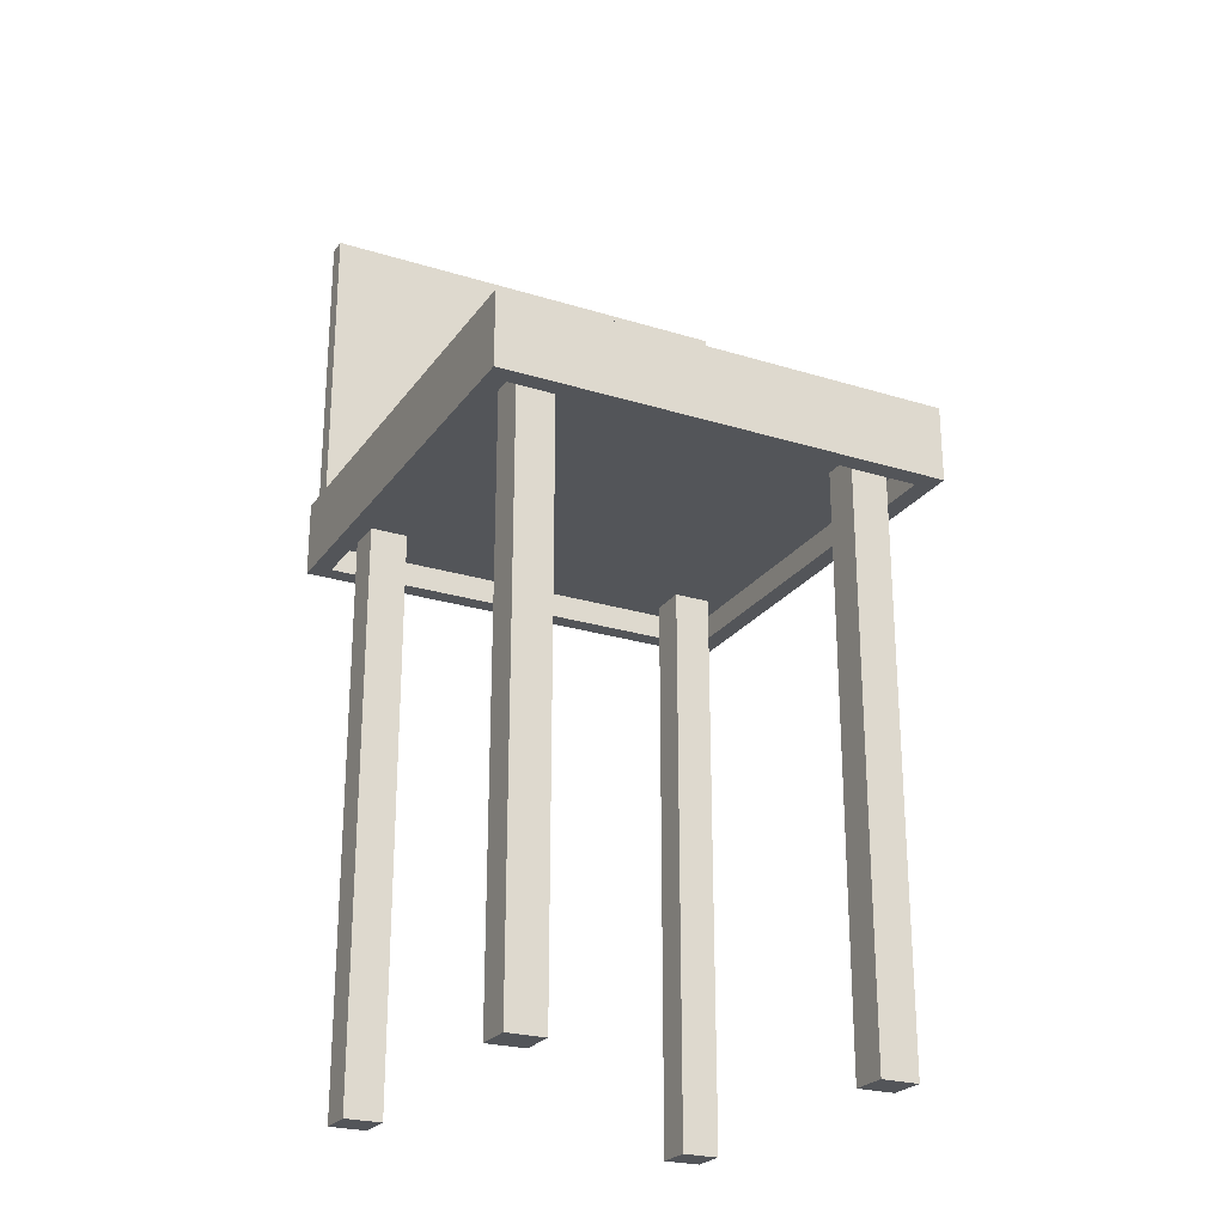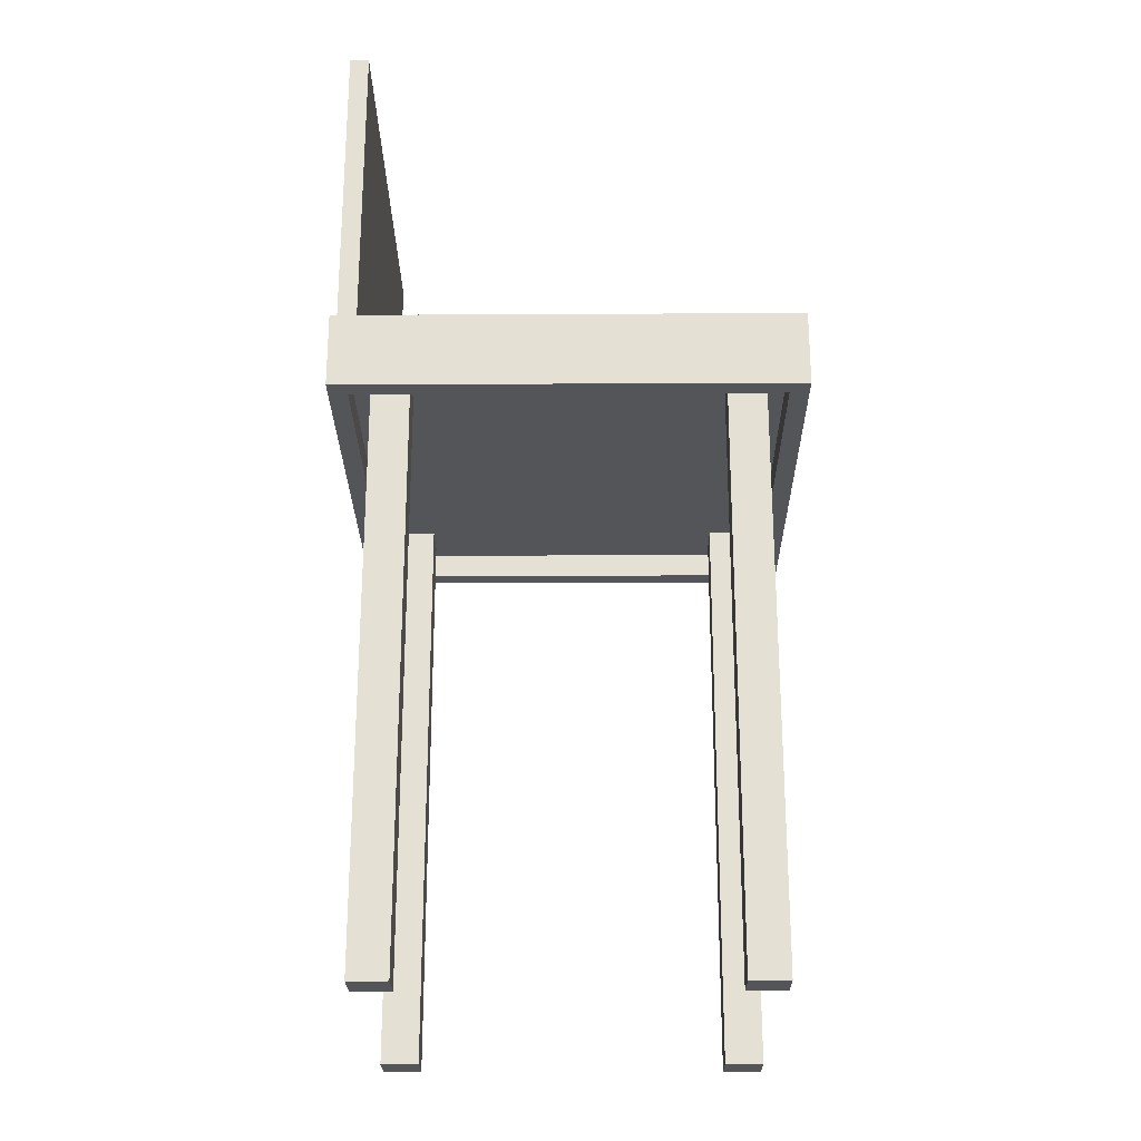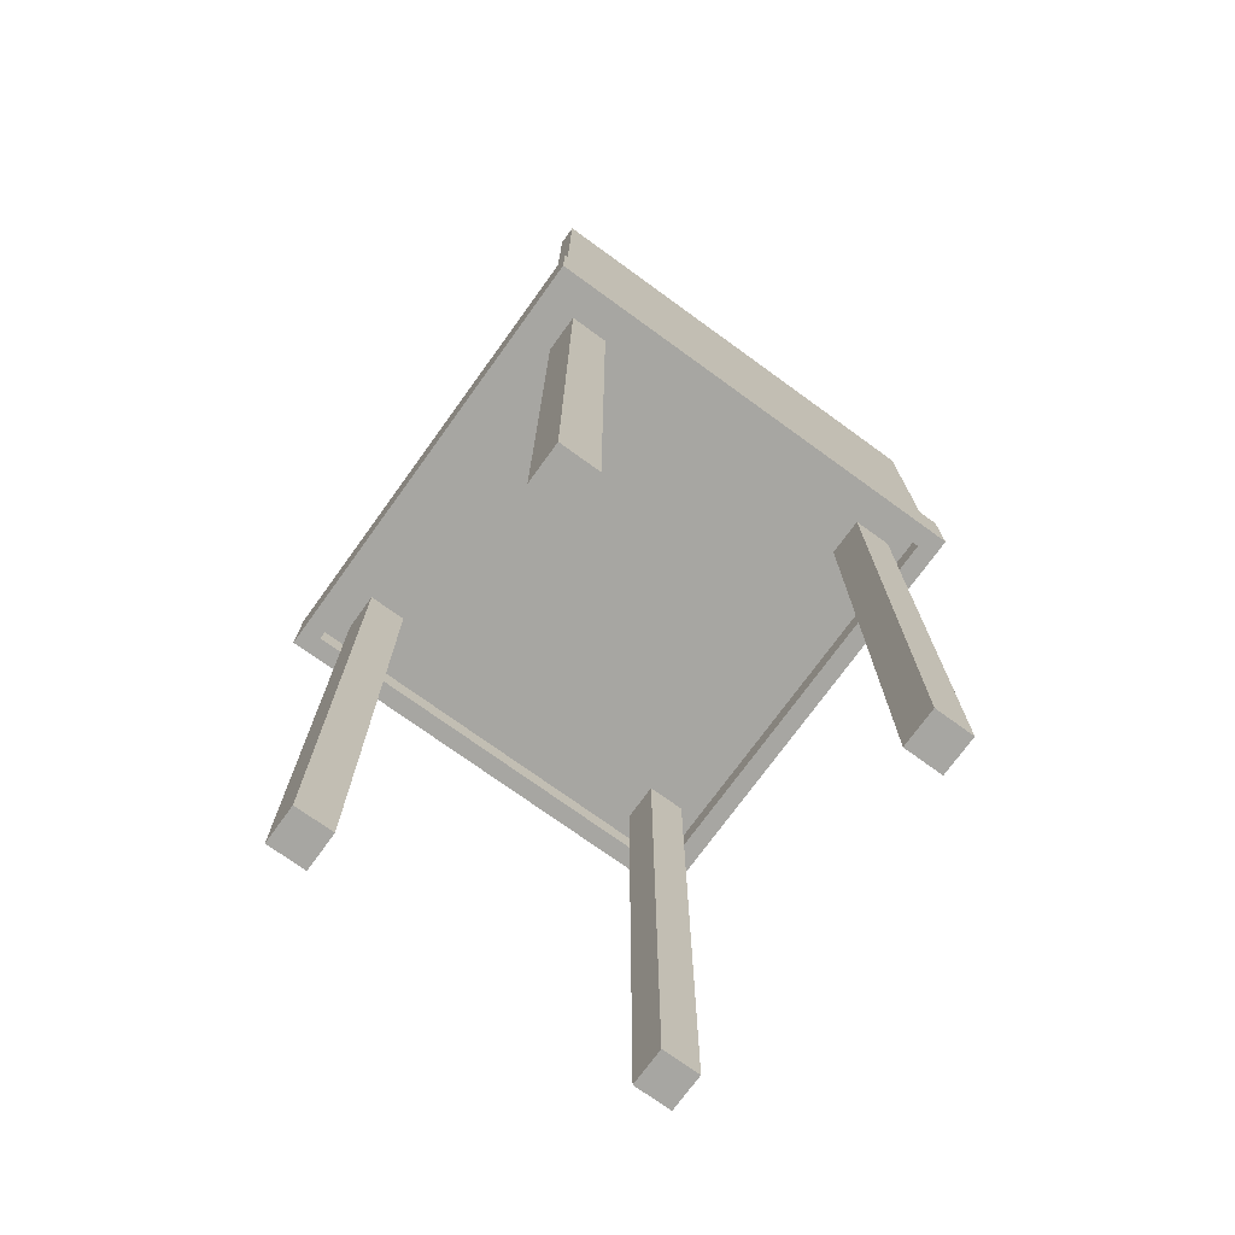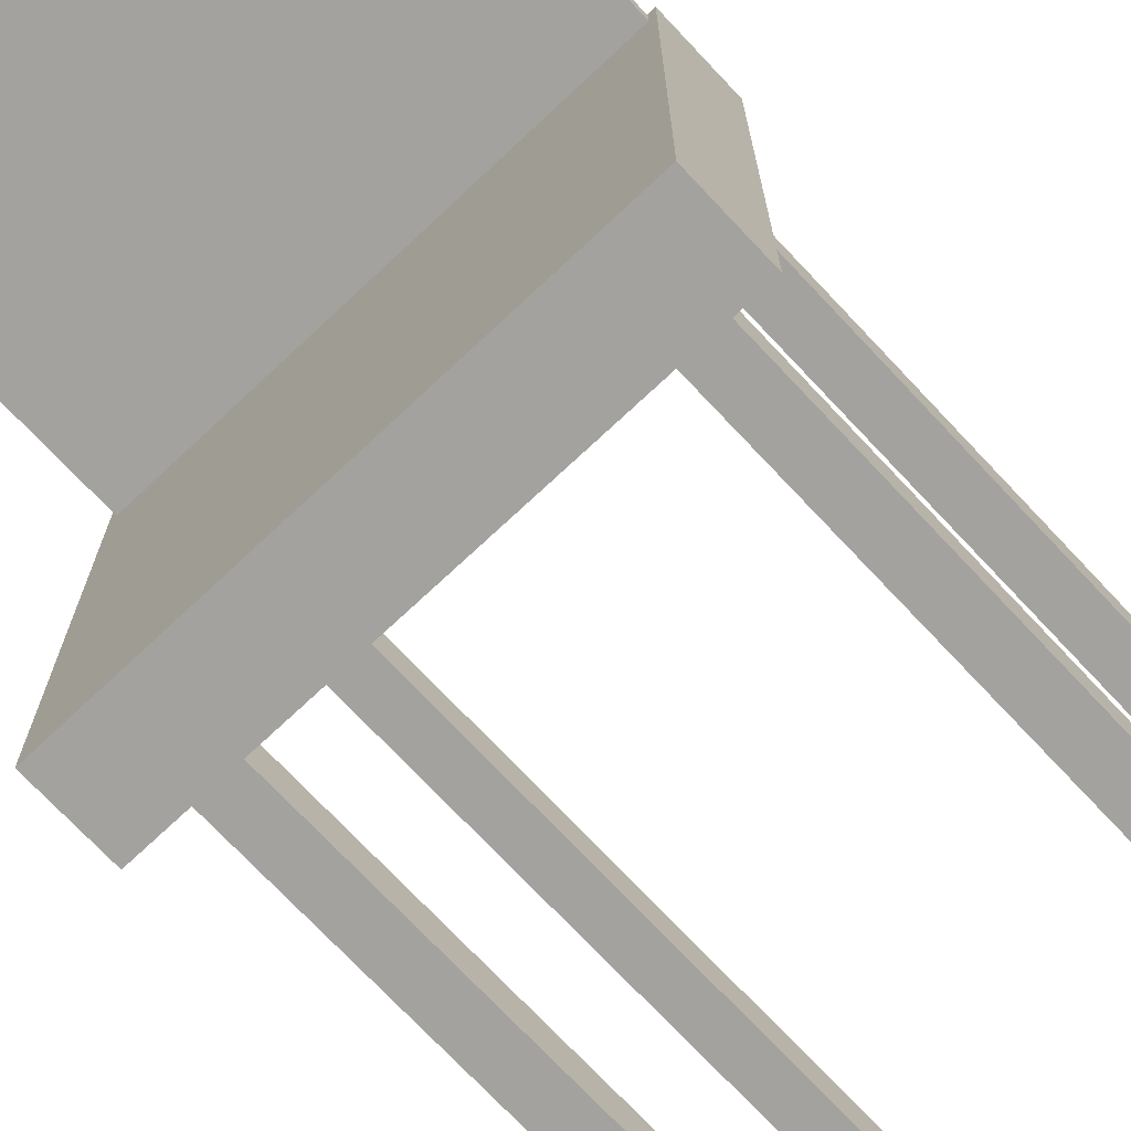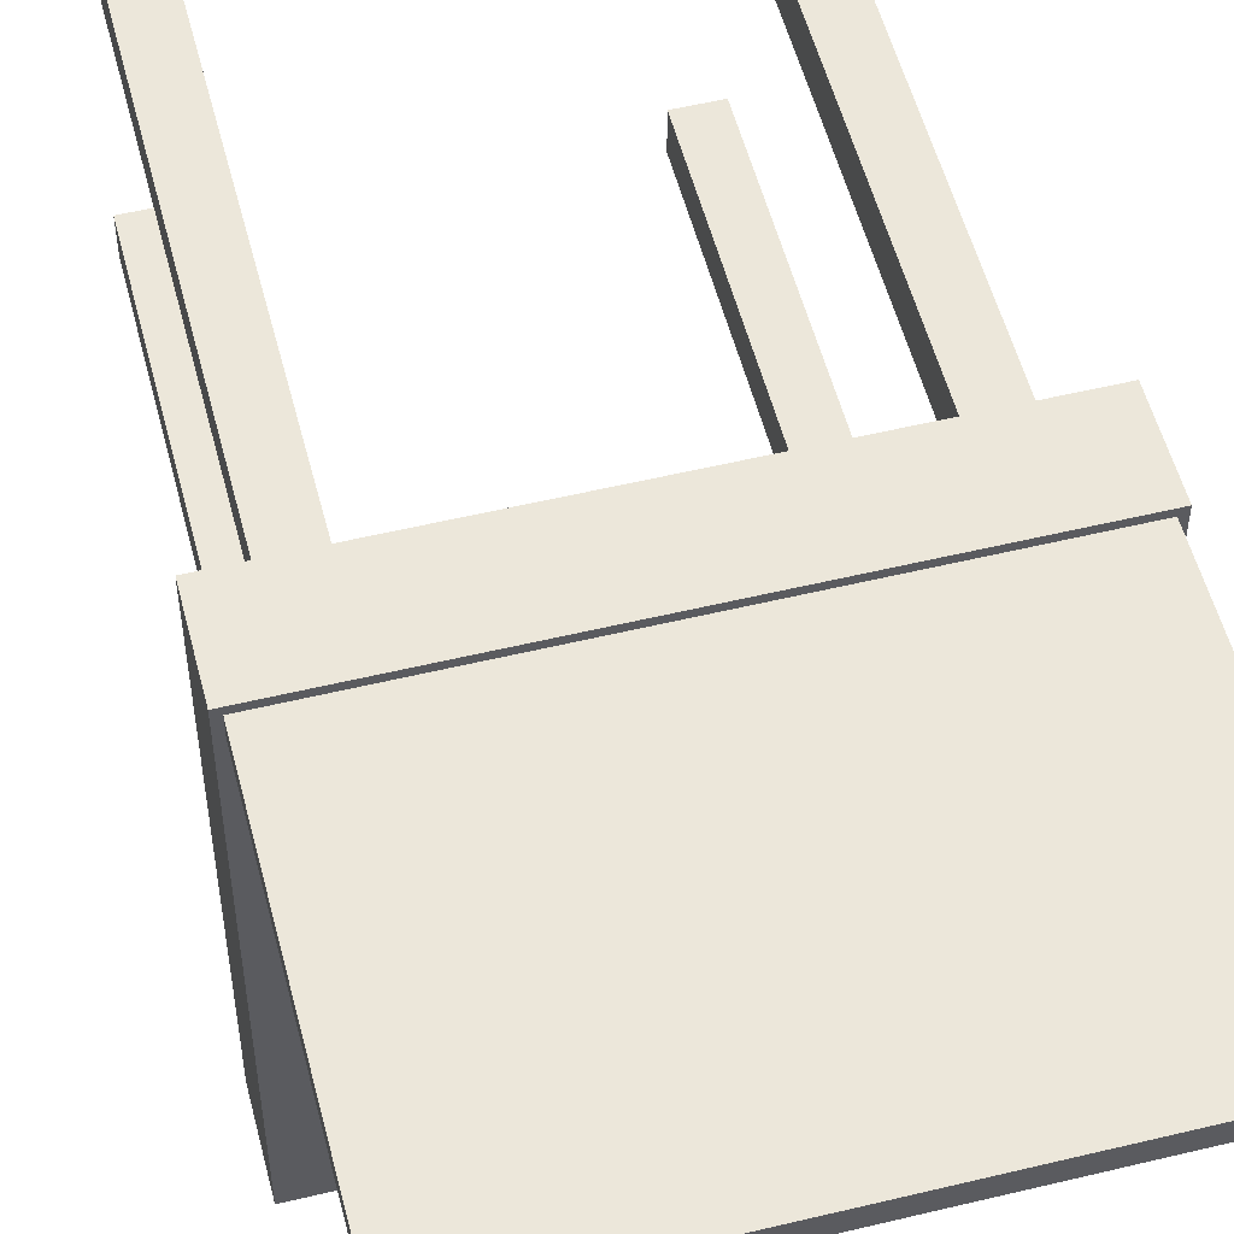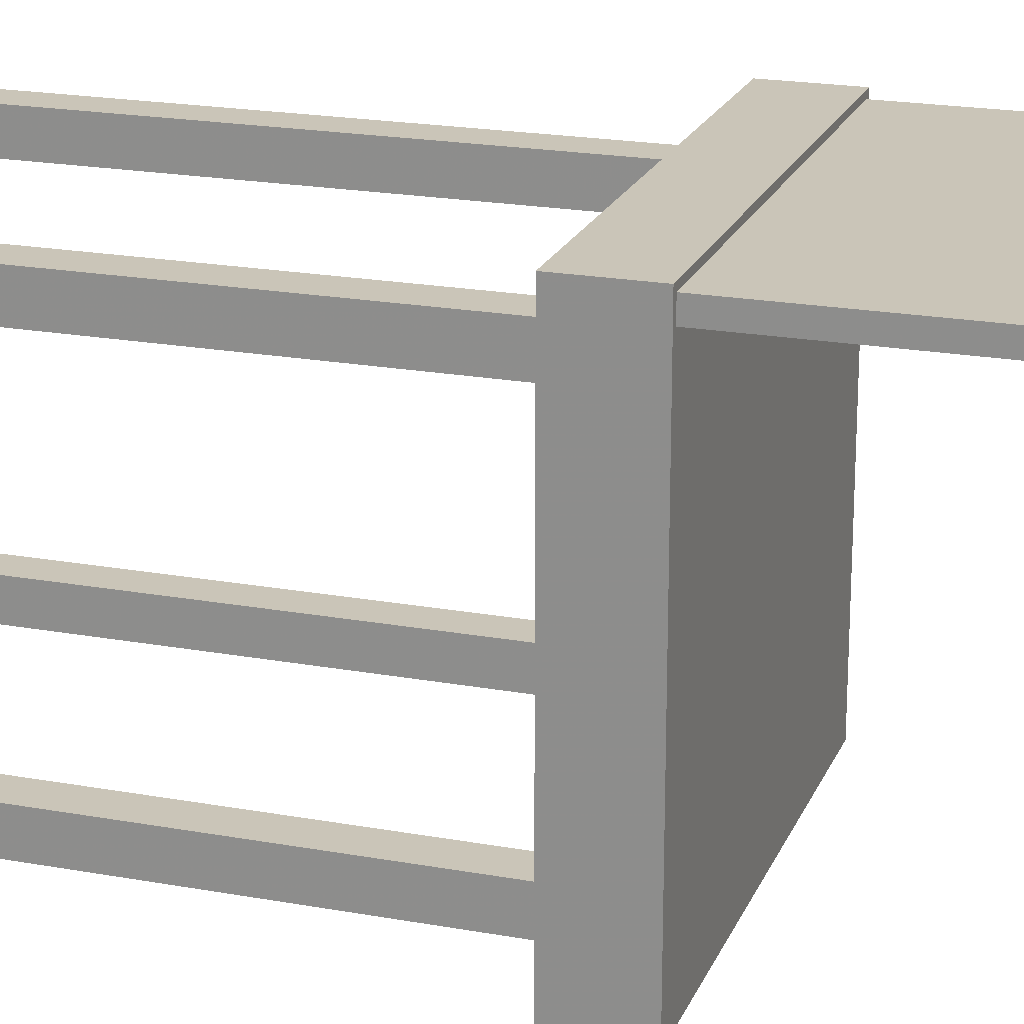
<metadata>
{"format":"obj","ext":"obj","renderer":"f3d","projection":"perspective","resolution":1024,"background":"white","views":[{"elev":-24.5,"azim":153.1,"up":"+Y"},{"elev":-24.5,"azim":90.5,"up":"+Y"},{"elev":-74.0,"azim":-35.9,"up":"+Y"},{"elev":-72.6,"azim":-136.8,"up":"+Z"},{"elev":54.0,"azim":165.6,"up":"+Z"},{"elev":20.5,"azim":108.3,"up":"+Z"}]}
</metadata>
<code>
v -0.2004 0.1597 0.1814
v -0.1948 0.1597 0.1758
v -0.2004 0.1597 -0.2194
v 0.2004 0.1597 0.1814
v -0.1948 0.1597 0.1591
v 0.2004 0.1597 -0.2194
v -0.2004 0.0929 0.1814
v 0.1948 0.1597 0.1758
v -0.2004 0.0929 -0.2194
v 0.2004 0.0929 0.1814
v 0.1948 0.1597 0.1591
v 0.1948 0.4269 0.1758
v 0.1948 0.1597 -0.2138
v 0.2004 0.0929 -0.2194
v -0.1948 0.4269 0.1591
v -0.1837 0.0929 -0.2027
v -0.1837 0.0929 0.1647
v -0.1948 0.4269 0.1758
v 0.1837 0.0929 0.1647
v 0.1948 0.4269 0.1591
v 0.1837 0.0929 -0.2027
v -0.1837 0.1152 0.1647
v 0.1837 0.1152 -0.2027
v -0.1837 0.1152 -0.2027
v 0.1837 0.1152 0.1647
v -0.167 0.1152 -0.186
v -0.1336 0.1152 0.148
v -0.167 0.1152 0.148
v 0.167 0.1152 0.148
v -0.1336 0.1152 -0.186
v -0.167 0.1152 -0.1526
v -0.1336 0.1152 -0.1526
v -0.167 -0.397 0.148
v 0.1336 0.1152 0.148
v 0.167 0.1152 0.1146
v -0.1336 -0.397 -0.186
v -0.167 -0.397 -0.1526
v -0.1336 0.1152 0.1146
v -0.167 0.1152 0.1146
v -0.1336 -0.397 0.148
v 0.1336 0.1152 -0.186
v 0.167 0.1152 -0.186
v 0.1336 -0.397 0.148
v 0.167 0.1152 -0.1526
v 0.167 -0.397 0.1146
v -0.167 -0.397 -0.186
v -0.1336 -0.397 0.1146
v -0.167 -0.397 0.1146
v 0.1336 0.1152 -0.1526
v 0.167 -0.397 0.148
v 0.1336 0.1152 0.1146
v -0.1336 -0.397 -0.1526
v 0.1336 -0.397 -0.1526
v 0.1336 -0.397 0.1146
v 0.167 -0.397 -0.186
v 0.1336 -0.397 -0.186
v 0.167 -0.397 -0.1526
f 1 2 3
f 2 1 4
f 3 2 1
f 4 1 2
f 5 3 2
f 2 3 6
f 3 7 1
f 1 7 3
f 7 4 1
f 1 4 7
f 2 4 8
f 8 4 2
f 3 5 6
f 5 2 6
f 7 3 9
f 9 3 7
f 4 7 10
f 10 7 4
f 8 4 11
f 11 4 8
f 12 2 8
f 8 2 12
f 6 5 13
f 14 3 6
f 6 3 14
f 2 15 5
f 5 15 2
f 5 6 11
f 3 14 9
f 9 14 3
f 9 16 7
f 7 16 9
f 7 17 10
f 10 17 7
f 14 4 10
f 10 4 14
f 11 4 13
f 6 4 11
f 11 12 8
f 8 12 11
f 2 12 18
f 18 12 2
f 5 11 13
f 6 13 4
f 4 14 6
f 6 14 4
f 15 2 18
f 18 2 15
f 15 11 5
f 5 11 15
f 16 9 14
f 14 9 16
f 17 7 16
f 16 7 17
f 10 17 19
f 19 17 10
f 10 19 14
f 14 19 10
f 12 11 20
f 20 11 12
f 12 15 18
f 18 15 12
f 11 15 20
f 20 15 11
f 16 14 21
f 21 14 16
f 16 22 17
f 17 22 16
f 22 19 17
f 17 19 22
f 21 14 19
f 19 14 21
f 15 12 20
f 20 12 15
f 23 16 21
f 21 16 23
f 22 16 24
f 24 16 22
f 19 22 25
f 25 22 19
f 19 23 21
f 21 23 19
f 16 23 24
f 24 23 16
f 24 26 22
f 22 26 24
f 22 27 25
f 25 28 22
f 23 19 25
f 25 19 23
f 26 24 23
f 23 24 26
f 27 22 26
f 26 22 28
f 27 28 25
f 25 29 23
f 23 29 25
f 26 23 30
f 30 23 26
f 27 26 31
f 32 26 28
f 33 27 28
f 28 27 33
f 34 27 25
f 25 27 29
f 29 34 25
f 35 23 29
f 29 23 35
f 30 23 32
f 32 23 30
f 36 26 30
f 30 26 36
f 26 37 31
f 31 37 26
f 27 31 38
f 39 32 28
f 27 33 40
f 40 33 27
f 39 33 28
f 28 33 39
f 42 27 34
f 43 29 34
f 34 29 43
f 44 23 35
f 35 23 44
f 29 45 35
f 35 45 29
f 32 23 41
f 42 23 32
f 32 36 30
f 30 36 32
f 26 36 46
f 46 36 26
f 37 26 46
f 46 26 37
f 37 32 31
f 31 32 37
f 32 38 31
f 33 47 40
f 40 47 33
f 47 27 40
f 40 27 47
f 33 39 48
f 48 39 33
f 38 41 27
f 27 42 38
f 27 41 49
f 49 42 34
f 29 43 50
f 50 43 29
f 51 43 34
f 34 43 51
f 42 23 44
f 44 23 42
f 51 44 35
f 35 44 51
f 45 29 50
f 50 29 45
f 45 51 35
f 35 51 45
f 41 23 42
f 32 41 38
f 38 42 32
f 36 32 52
f 52 32 36
f 36 37 46
f 46 37 36
f 32 37 52
f 52 37 32
f 38 32 39
f 47 33 48
f 48 33 47
f 27 47 38
f 38 47 27
f 39 47 48
f 48 47 39
f 41 53 49
f 49 53 41
f 27 49 51
f 51 49 34
f 43 45 50
f 50 45 43
f 43 51 54
f 54 51 43
f 44 55 42
f 42 55 44
f 44 51 49
f 49 51 44
f 51 45 54
f 54 45 51
f 55 41 42
f 42 41 55
f 37 36 52
f 52 36 37
f 47 39 38
f 38 39 47
f 53 41 56
f 56 41 53
f 53 44 49
f 49 44 53
f 45 43 54
f 54 43 45
f 55 44 57
f 57 44 55
f 41 55 56
f 56 55 41
f 55 53 56
f 56 53 55
f 44 53 57
f 57 53 44
f 53 55 57
f 57 55 53

</code>
